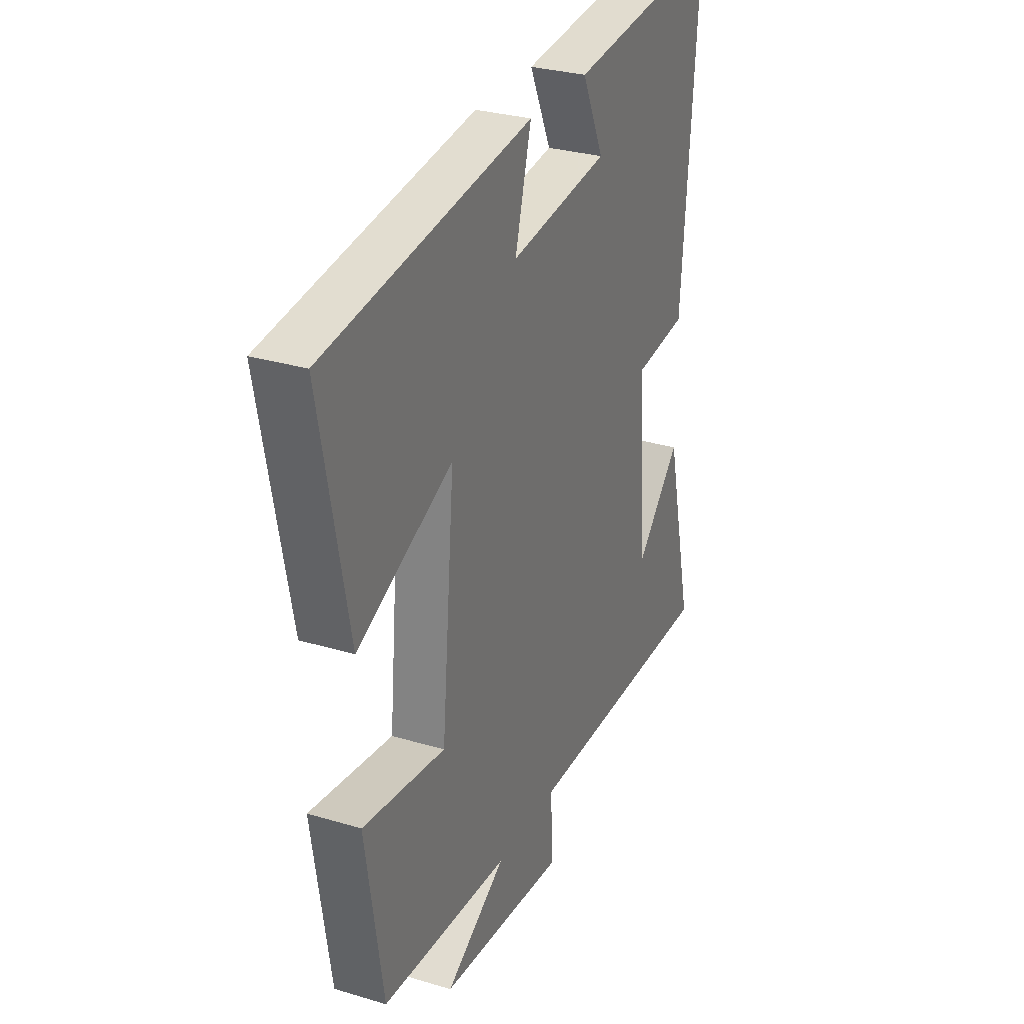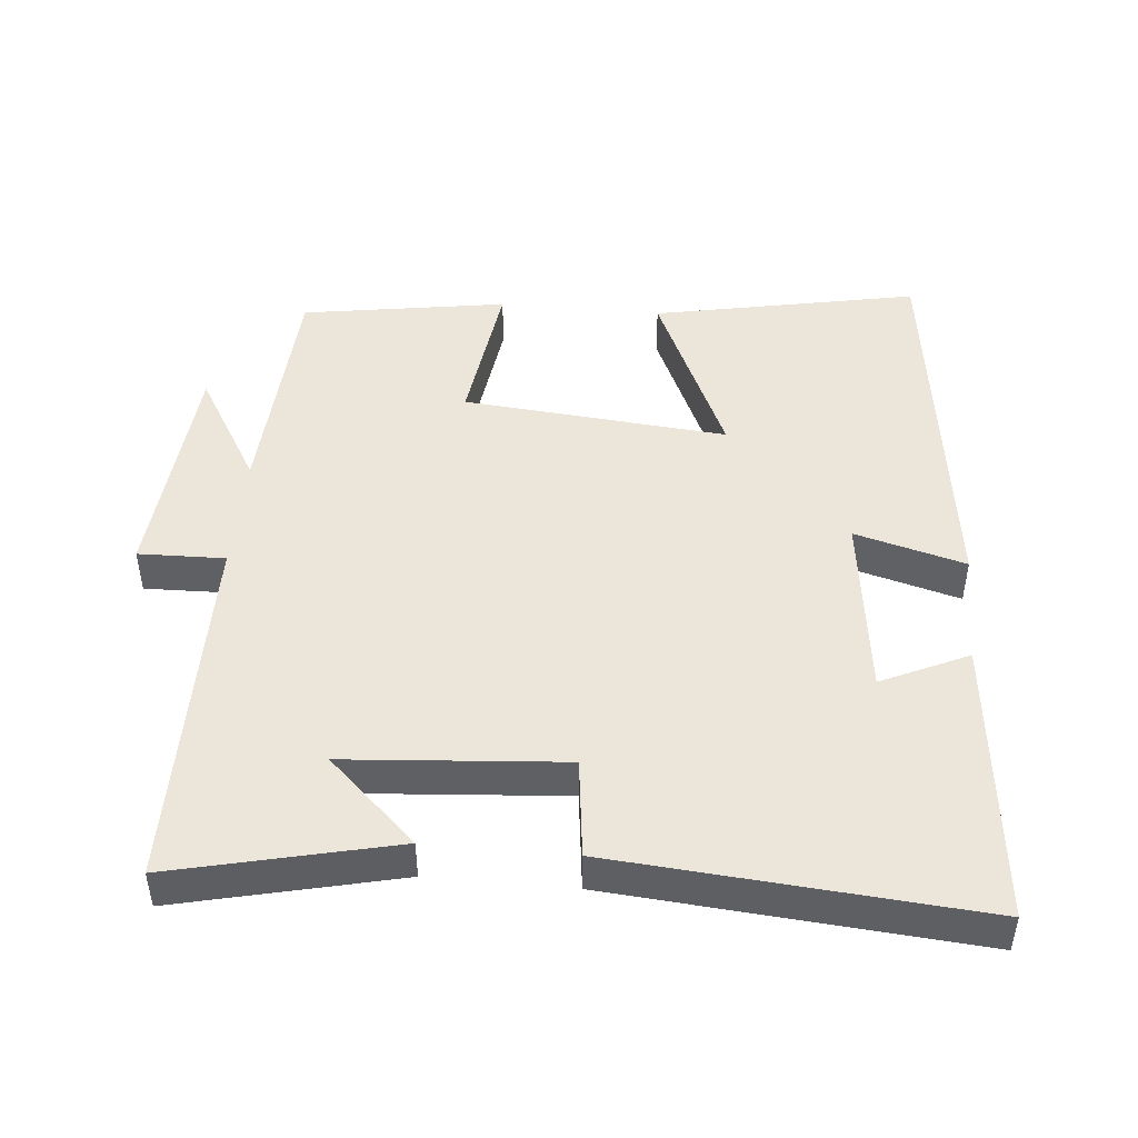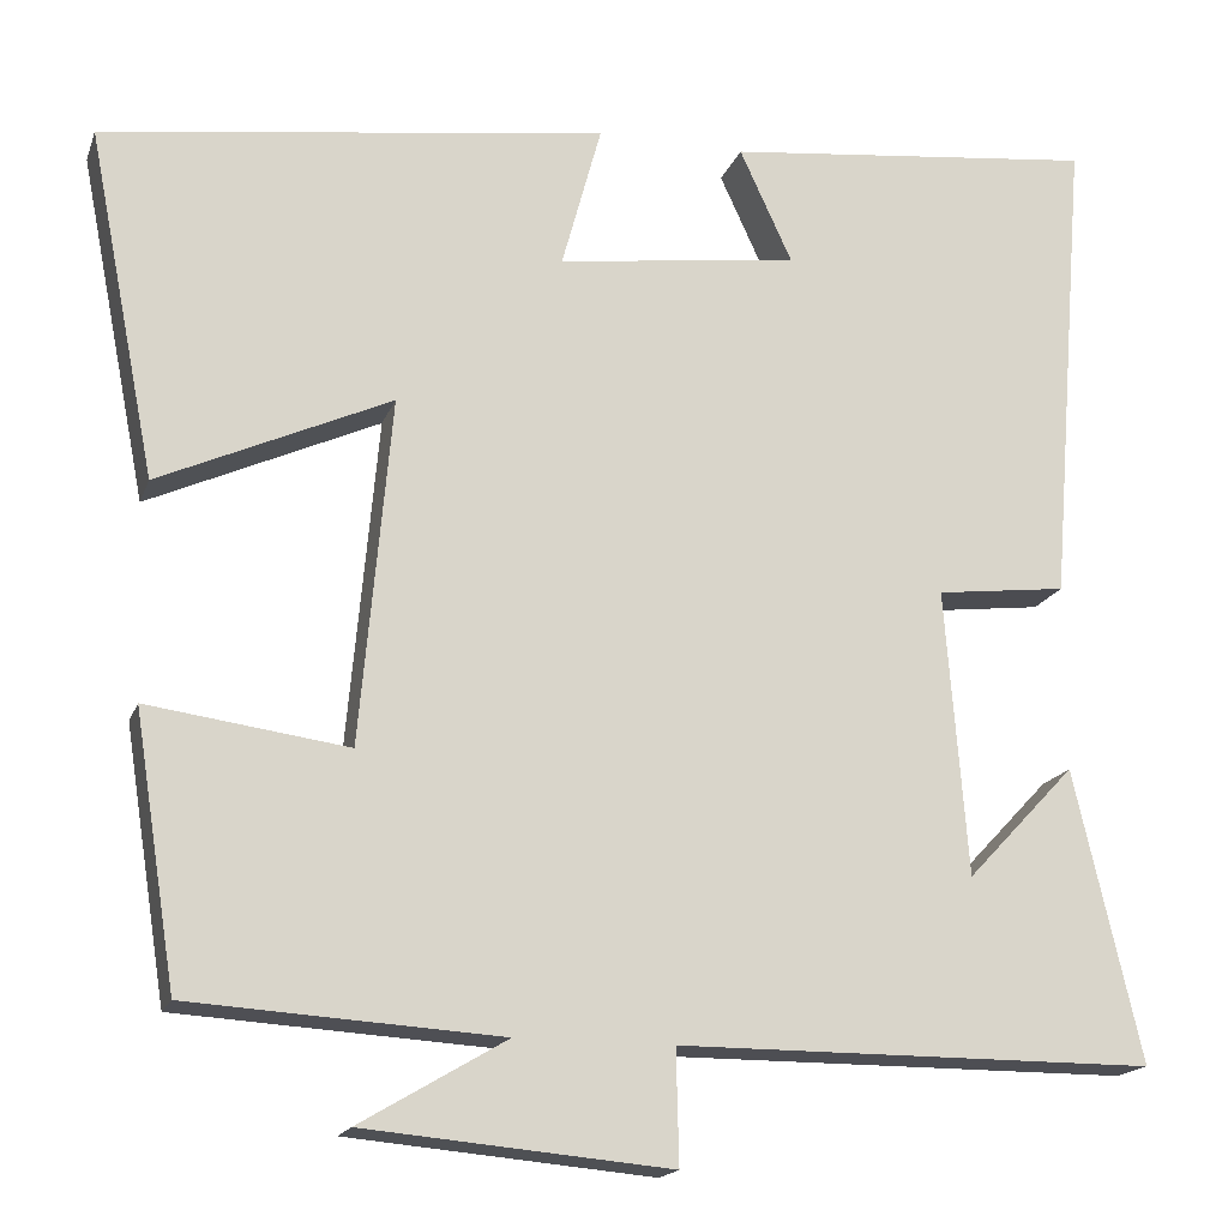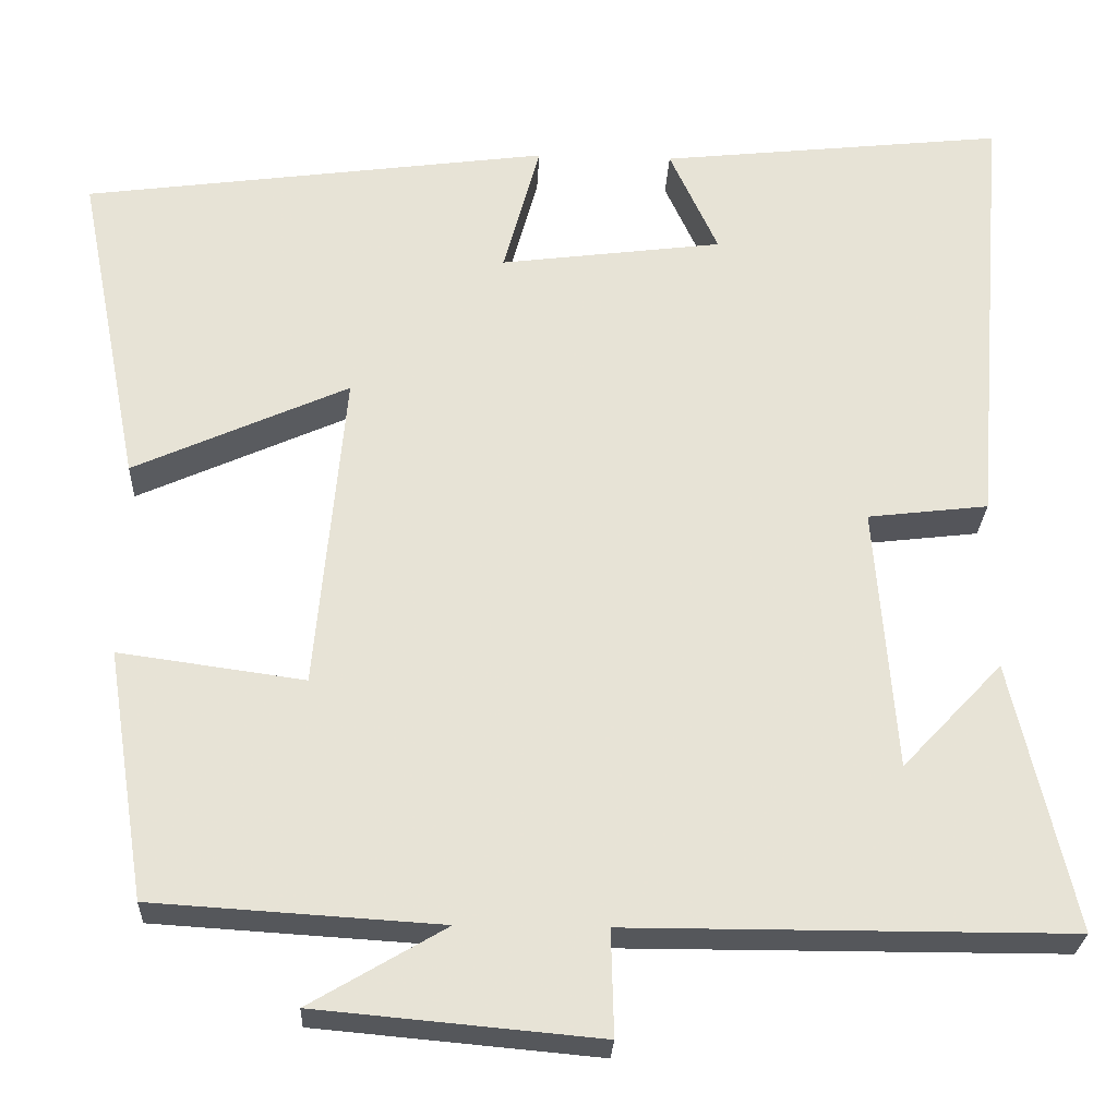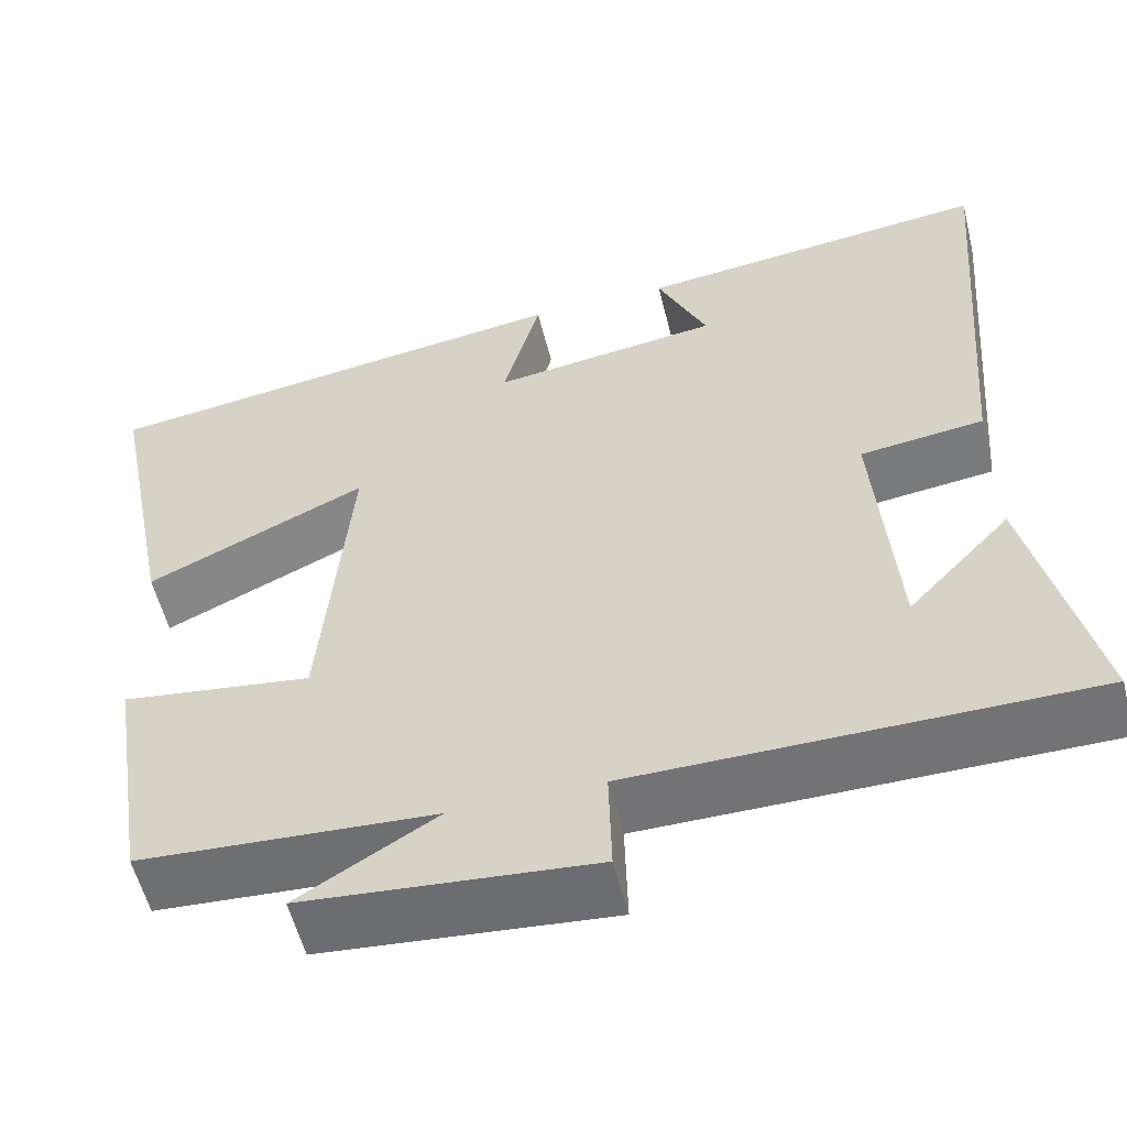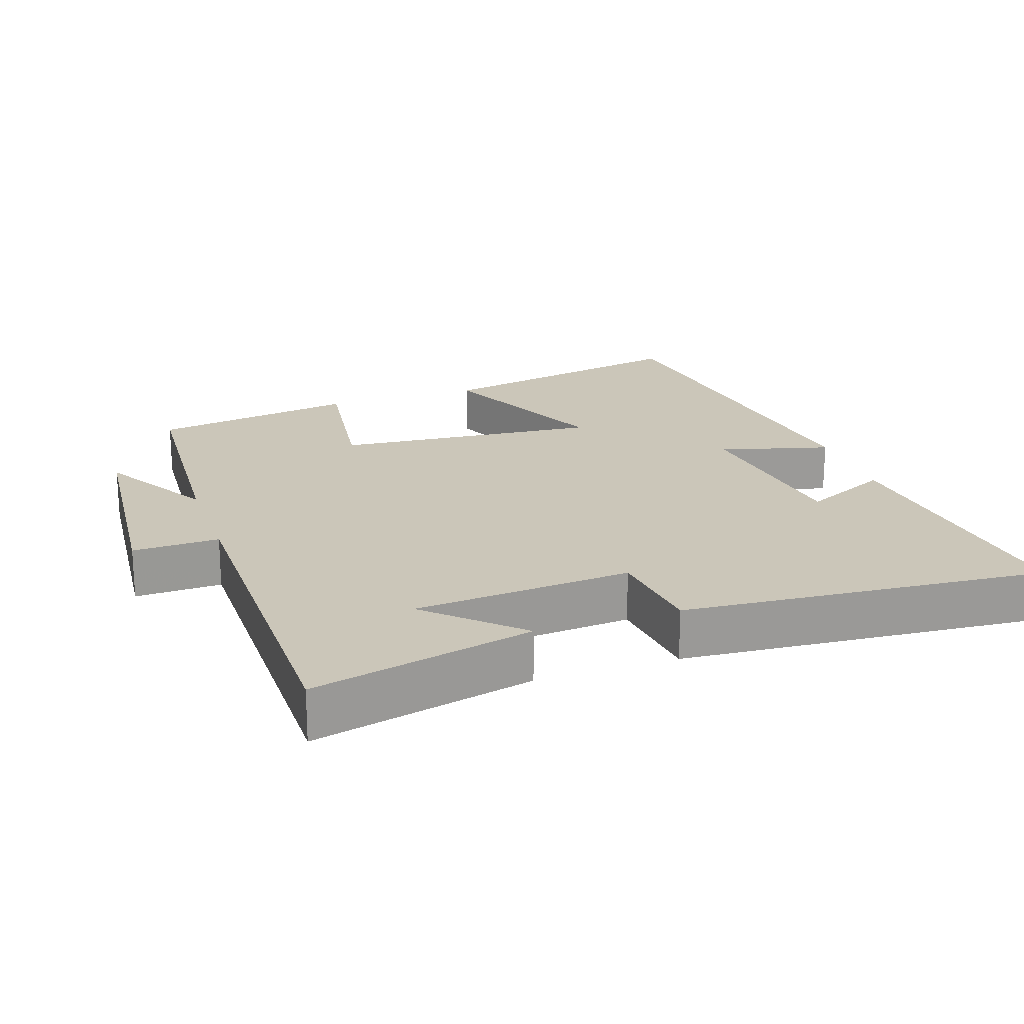
<metadata>
{"format":"obj","ext":"obj","renderer":"f3d","projection":"perspective","resolution":1024,"background":"white","views":[{"elev":29.4,"azim":113.9,"up":"+Z"},{"elev":47.3,"azim":-84.8,"up":"+Y"},{"elev":-17.3,"azim":163.8,"up":"+Z"},{"elev":-26.5,"azim":177.4,"up":"+Z"},{"elev":-55.9,"azim":-166.1,"up":"+Z"},{"elev":20.9,"azim":-108.9,"up":"+Y"}]}
</metadata>
<code>
v 0.454 0.07 -0.479
v 0.116 0.07 -0.5
v 0.275 0.07 -0.594
v -0.057 0.07 -0.624
v -0.054 0.07 -0.5
v -0.573 0.07 -0.499
v -0.5 0.07 -0.182
v -0.382 0.07 -0.307
v -0.358 0.07 0.005
v -0.5 0.07 0.022
v -0.542 0.07 0.544
v -0.136 0.07 0.5
v -0.193 0.07 0.376
v 0.069 0.07 0.342
v 0.026 0.07 0.5
v 0.574 0.07 0.426
v 0.5 0.07 0.048
v 0.248 0.07 0.162
v 0.282 0.07 -0.216
v 0.5 0.07 -0.186
v 0.454 0 -0.479
v 0.116 0 -0.5
v 0.275 0 -0.594
v -0.057 0 -0.624
v -0.054 0 -0.5
v -0.573 0 -0.499
v -0.5 0 -0.182
v -0.382 0 -0.307
v -0.358 0 0.005
v -0.5 0 0.022
v -0.542 0 0.544
v -0.136 0 0.5
v -0.193 0 0.376
v 0.069 0 0.342
v 0.026 0 0.5
v 0.574 0 0.426
v 0.5 0 0.048
v 0.248 0 0.162
v 0.282 0 -0.216
v 0.5 0 -0.186
f 19 20 1 2
f 18 19 2
f 16 17 18
f 15 16 18
f 14 15 18
f 13 14 18 2
f 10 11 12 13
f 9 10 13
f 8 9 13 2
f 6 7 8
f 5 6 8 2
f 2 3 4 5
f 22 21 40 39
f 22 39 38
f 38 37 36
f 38 36 35
f 38 35 34
f 22 38 34 33
f 33 32 31 30
f 33 30 29
f 22 33 29 28
f 28 27 26
f 22 28 26 25
f 25 24 23 22
f 1 21 22 2
f 2 22 23 3
f 3 23 24 4
f 4 24 25 5
f 5 25 26 6
f 6 26 27 7
f 7 27 28 8
f 8 28 29 9
f 9 29 30 10
f 10 30 31 11
f 11 31 32 12
f 12 32 33 13
f 13 33 34 14
f 14 34 35 15
f 15 35 36 16
f 16 36 37 17
f 17 37 38 18
f 18 38 39 19
f 19 39 40 20
f 20 40 21 1

</code>
